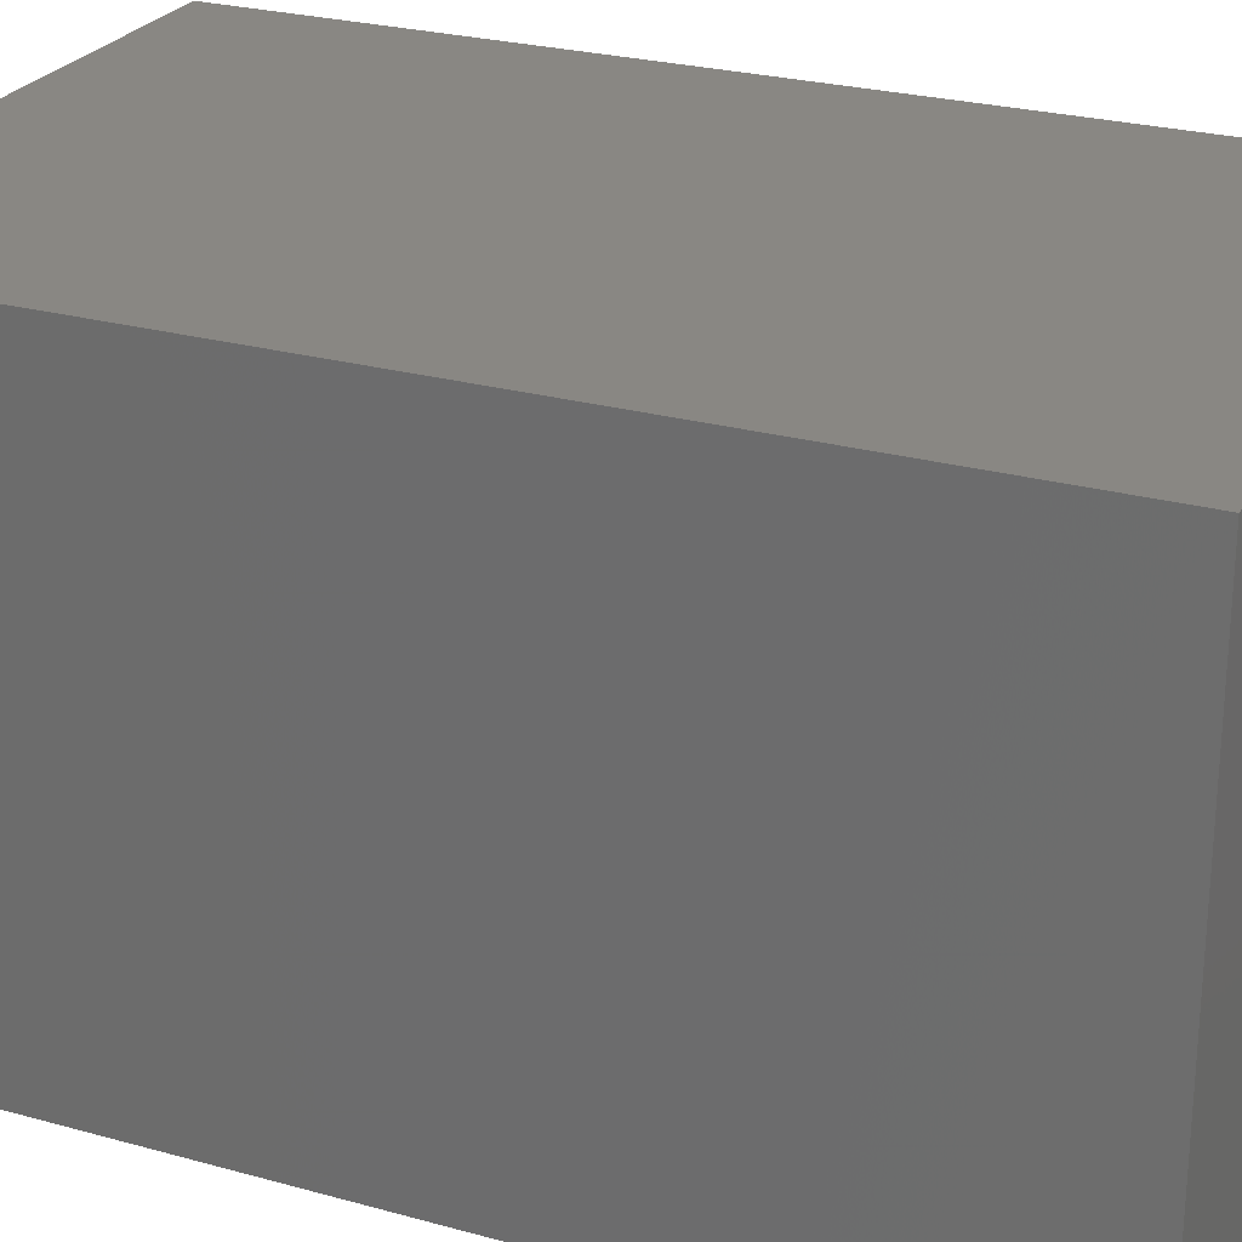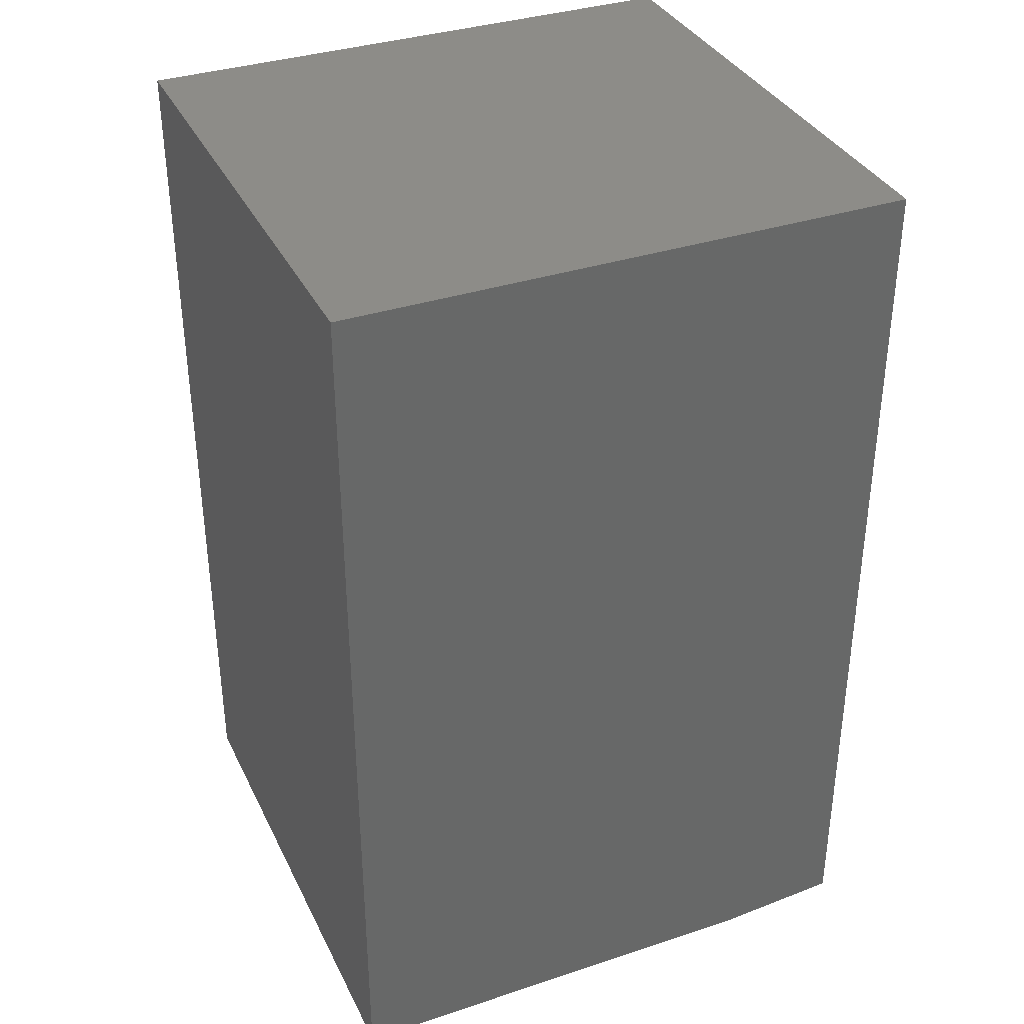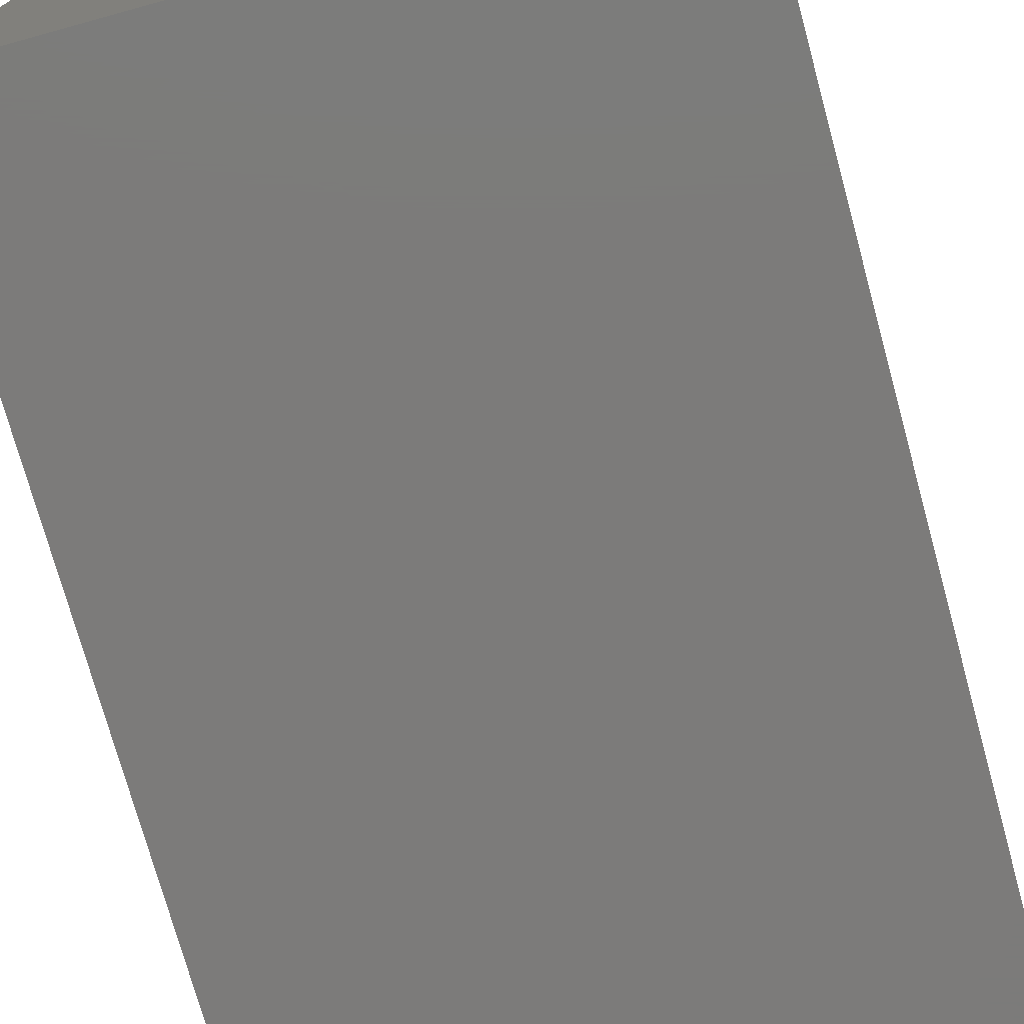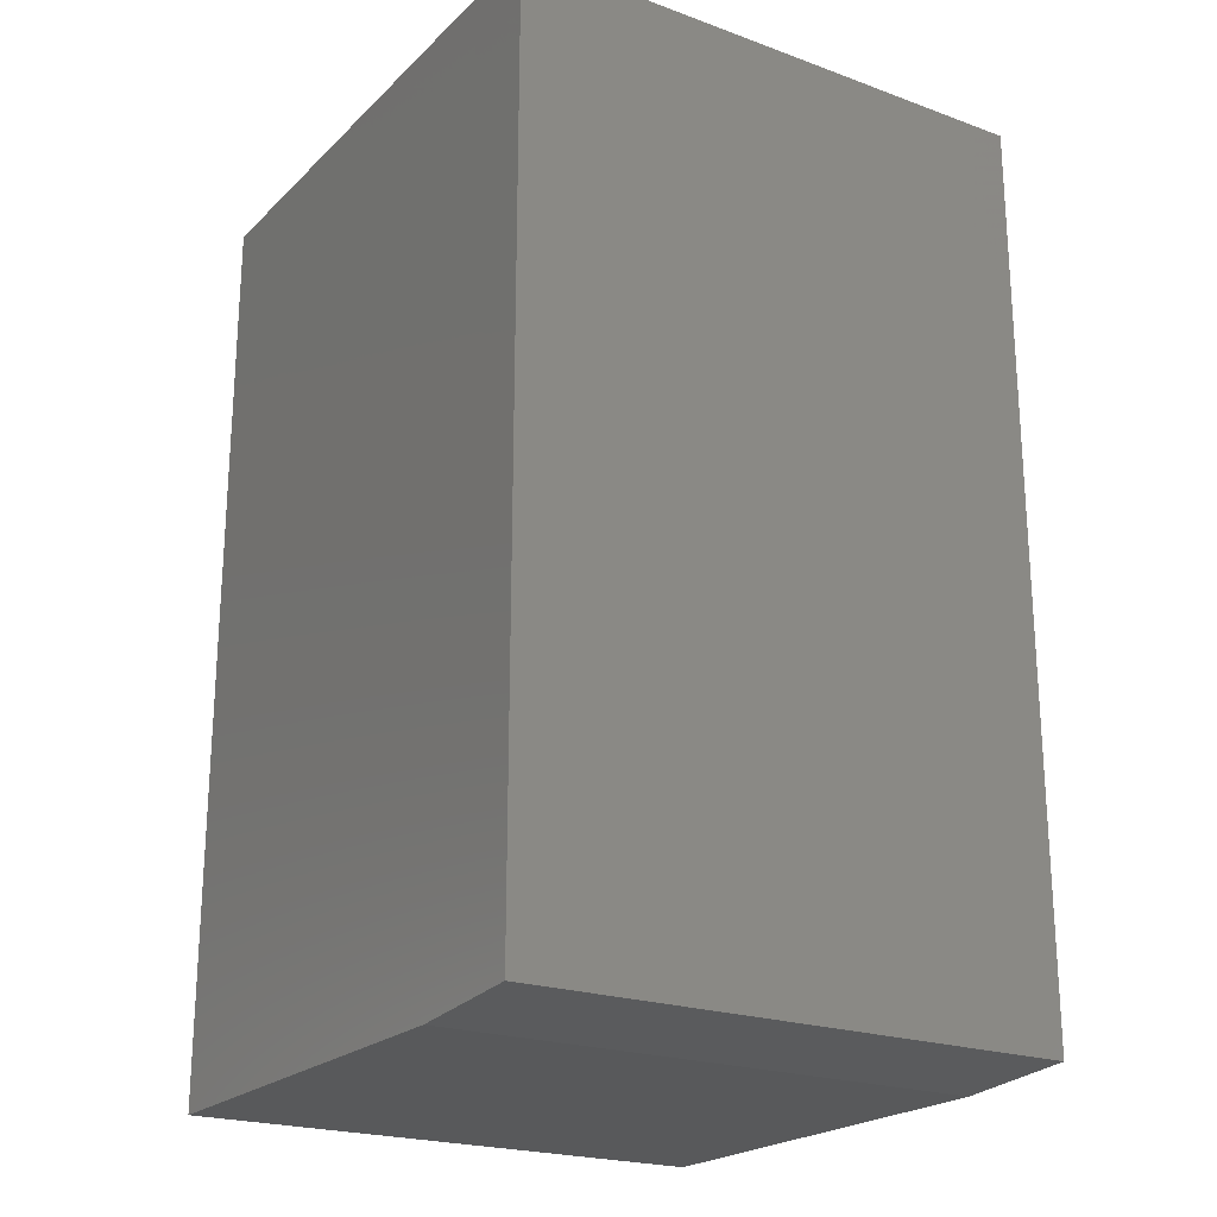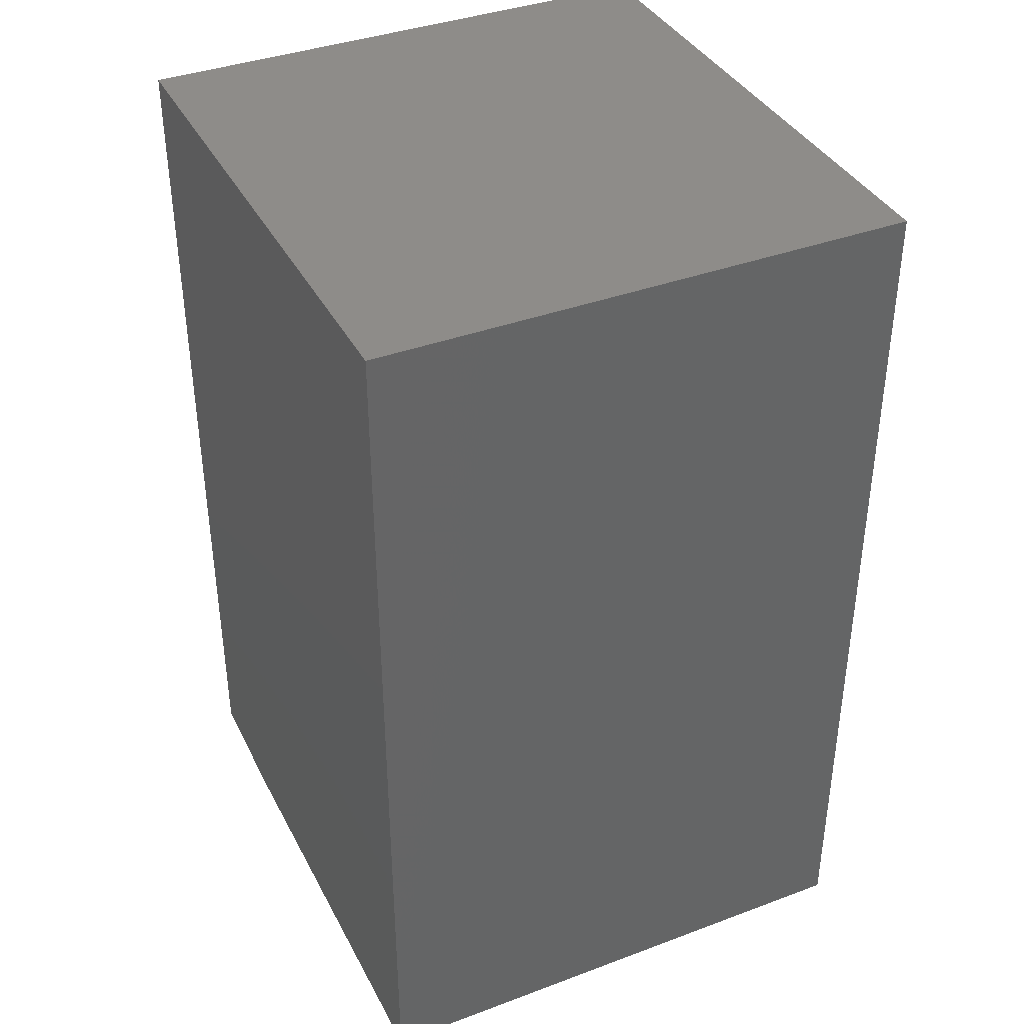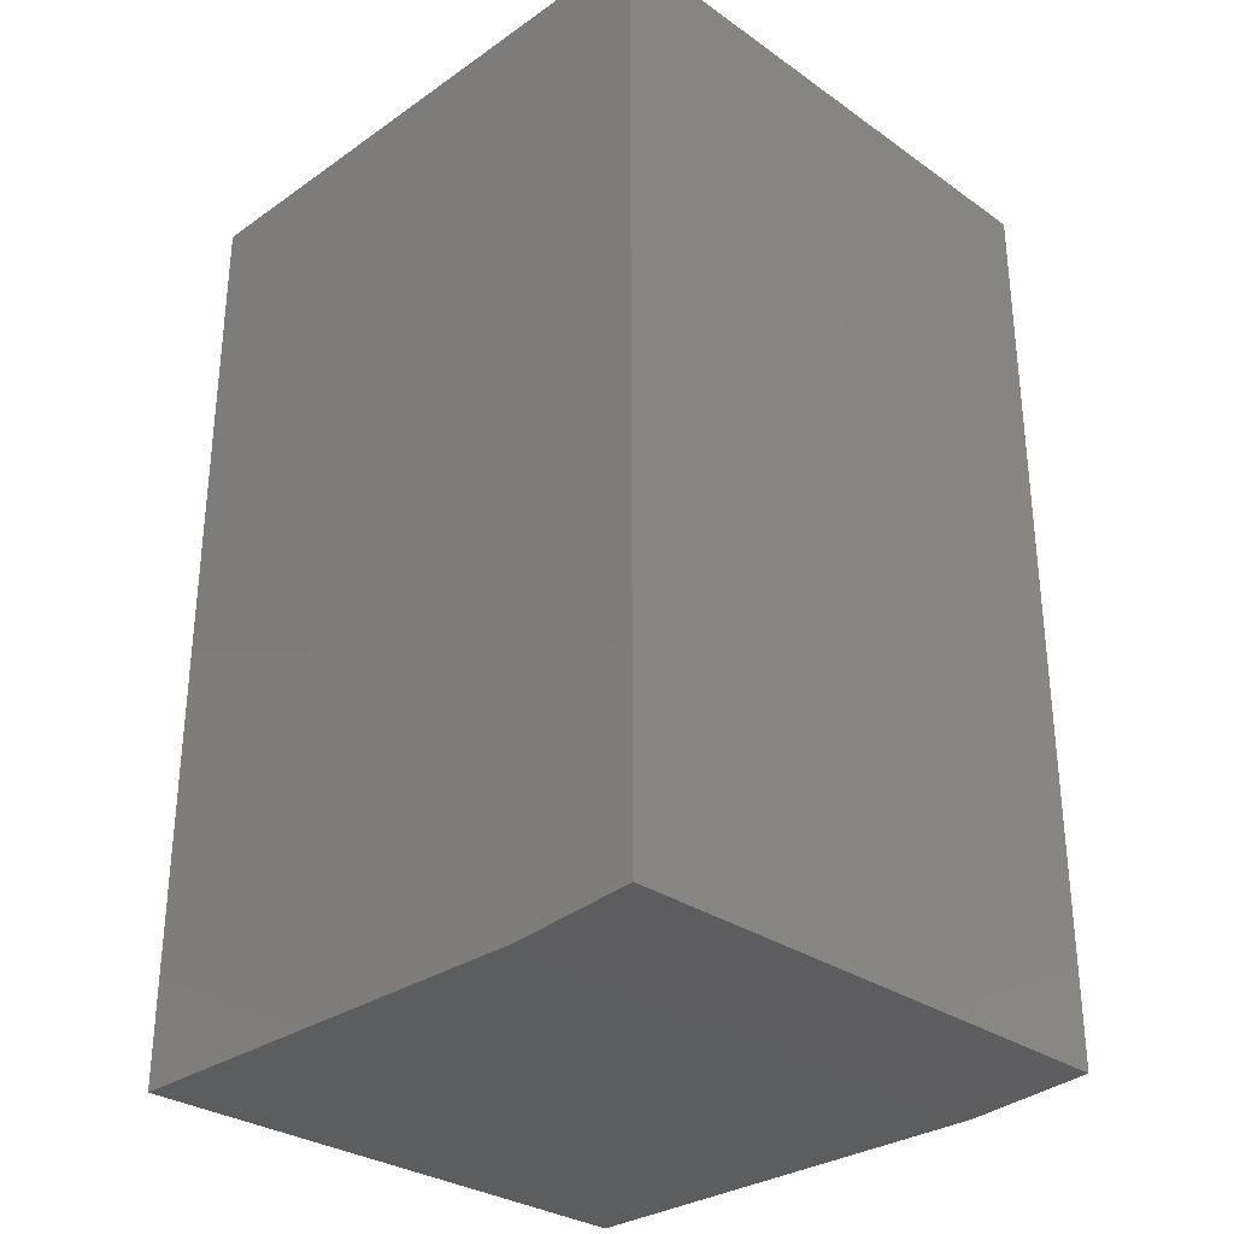
<metadata>
{"format":"stl","ext":"stl","renderer":"f3d","projection":"perspective","resolution":1024,"background":"white","views":[{"elev":25.4,"azim":114.1,"up":"+Z"},{"elev":35.6,"azim":-23.5,"up":"+Y"},{"elev":-74.7,"azim":-164.6,"up":"+Z"},{"elev":-21.9,"azim":57.6,"up":"+Y"},{"elev":38.3,"azim":-115.2,"up":"+Y"},{"elev":-30.5,"azim":44.9,"up":"+Y"}]}
</metadata>
<code>
# stl→obj: 10 verts, 16 faces
v -0.2422 -0.75 -0.25
v 0.125 -0.75 -0.25
v -0.2422 -0.75 0.1941
v 0.125 -0.75 0.1941
v 0.2266 5.067e-17 0.1941
v -0.2422 2.465e-17 0.1941
v 0.2266 -0.7422 0.1941
v 0.2266 2.602e-17 -0.25
v 0.2266 -0.7422 -0.25
v -0.2422 0 -0.25
f 1 2 3
f 3 2 4
f 5 6 7
f 7 6 3
f 7 3 4
f 8 5 9
f 9 5 7
f 10 8 1
f 1 8 9
f 1 9 2
f 4 2 7
f 7 2 9
f 10 6 8
f 8 6 5
f 6 10 3
f 3 10 1

</code>
